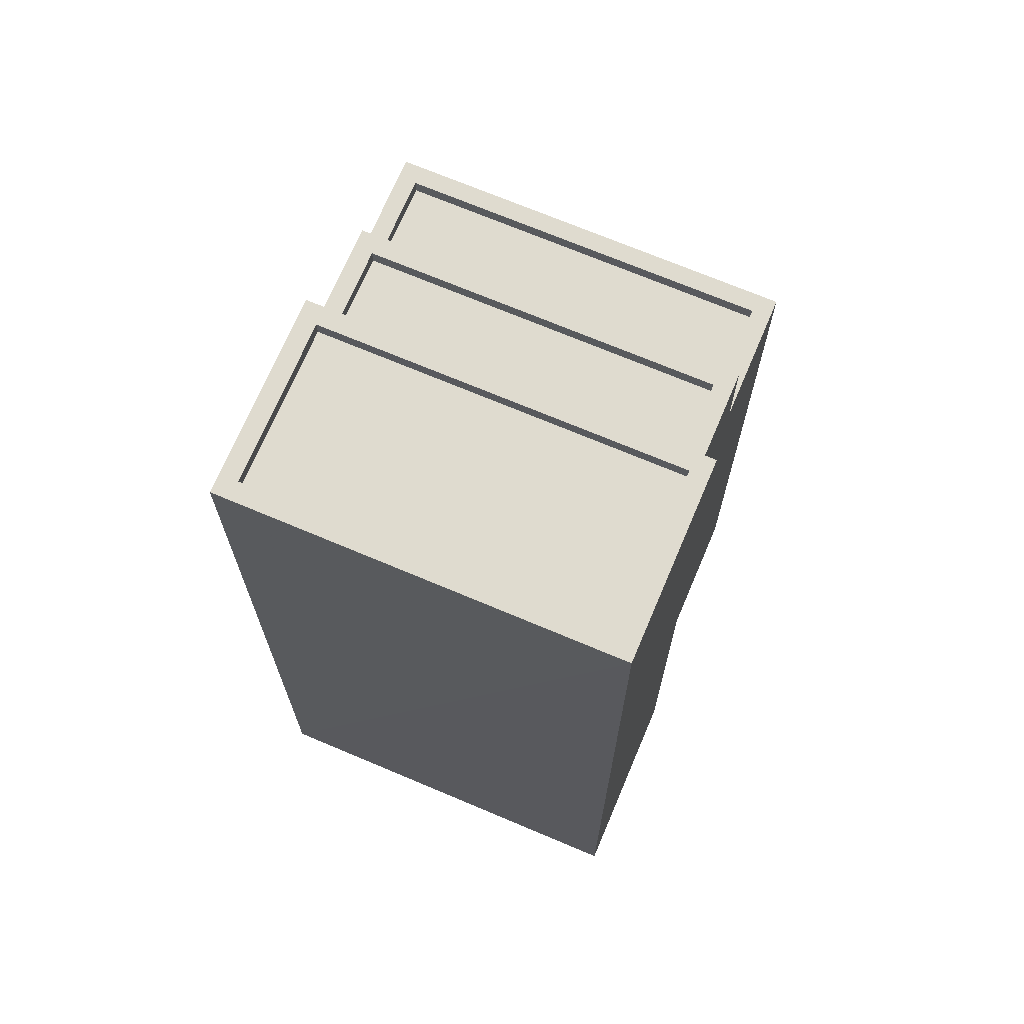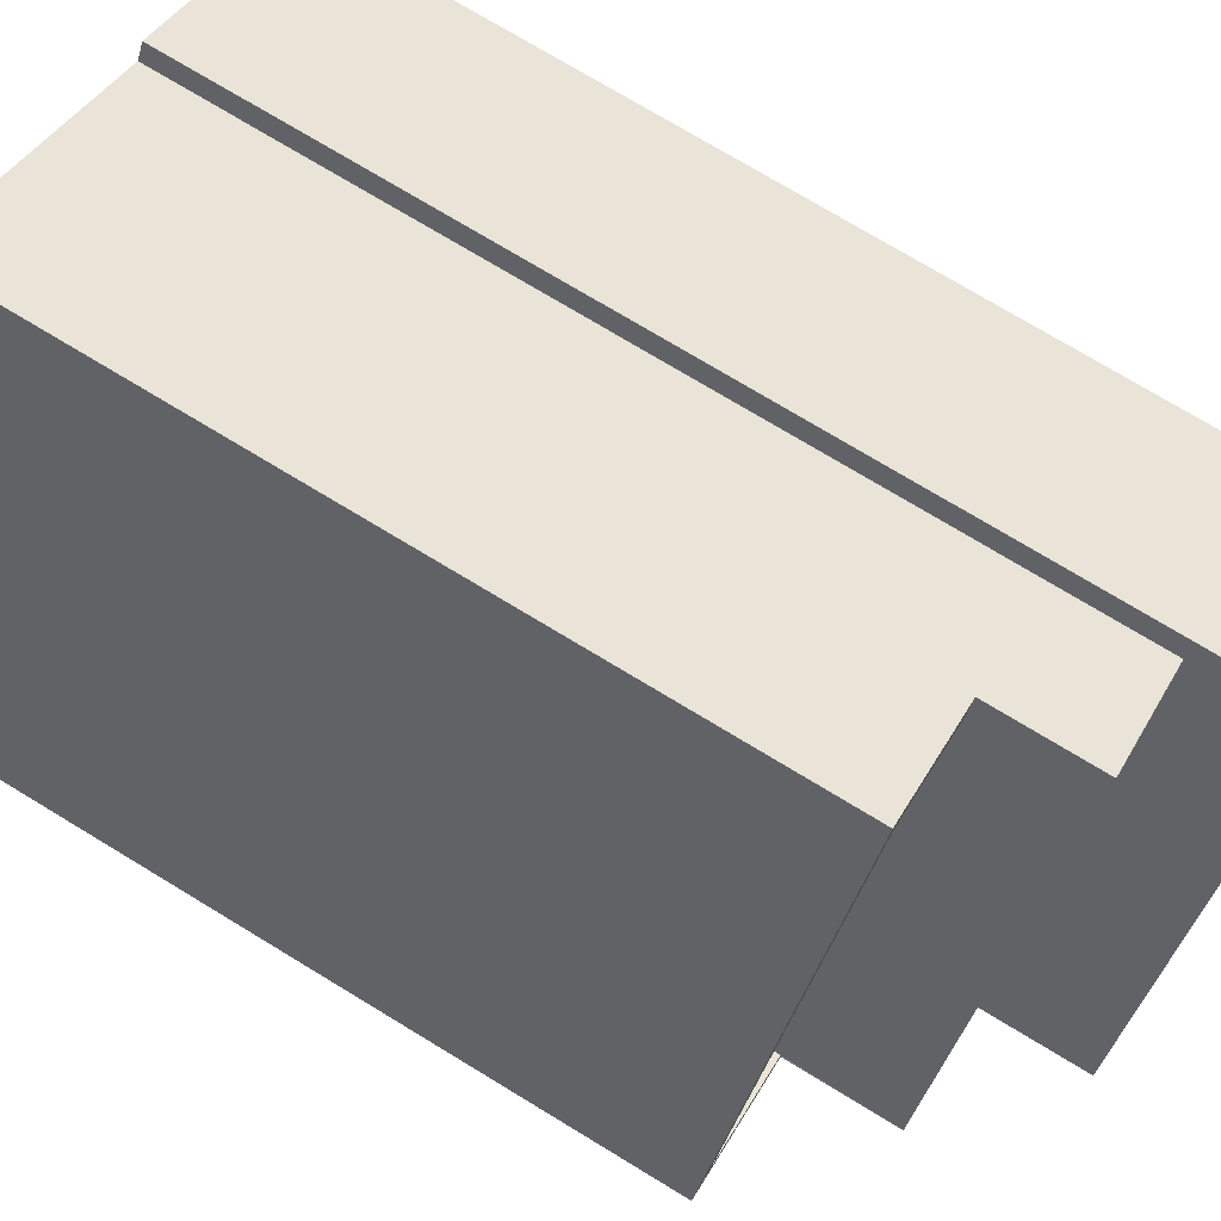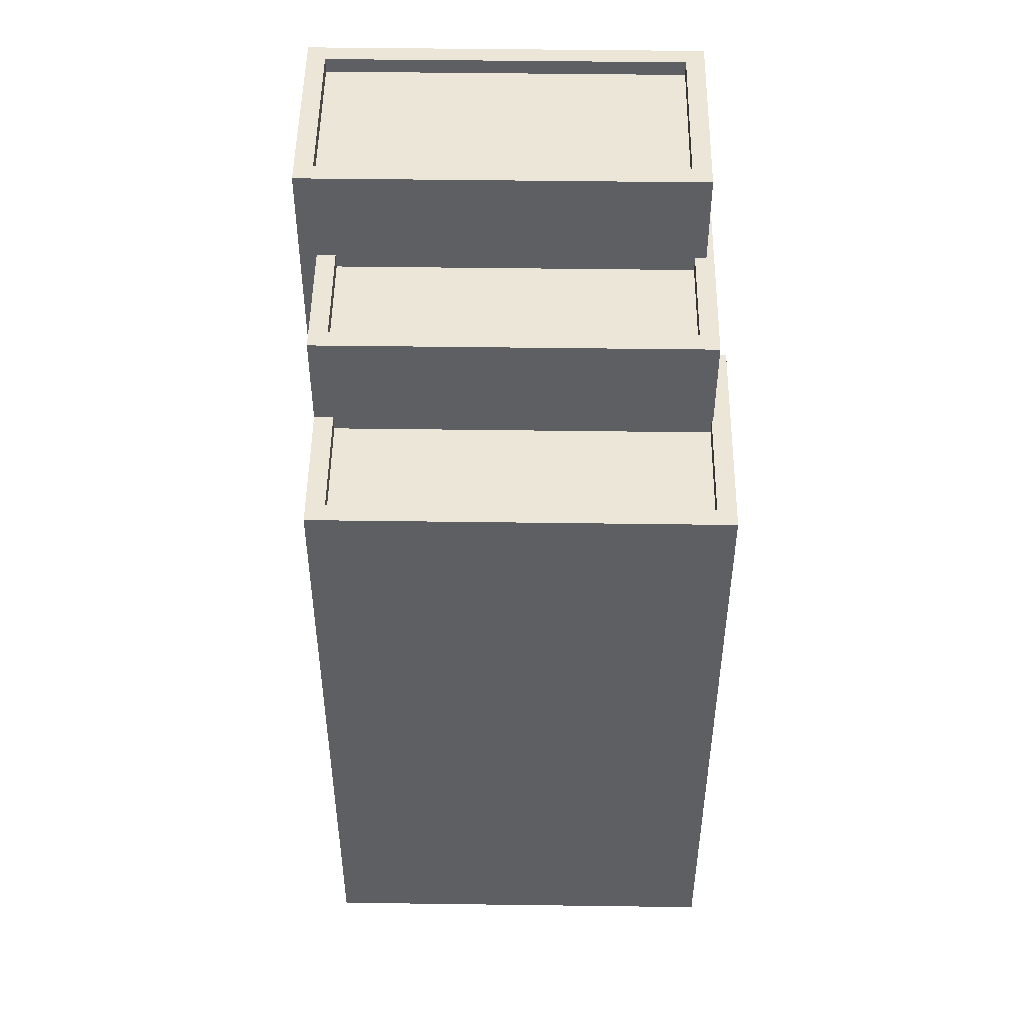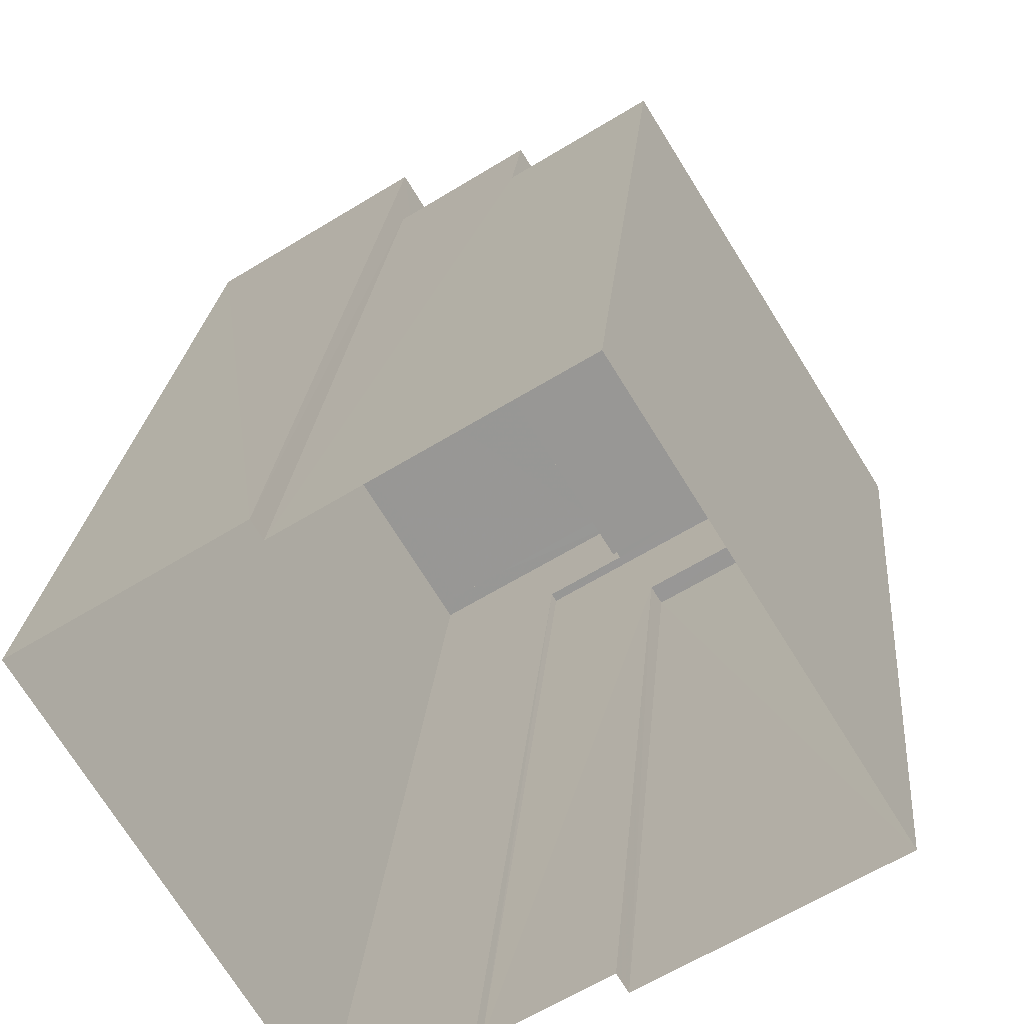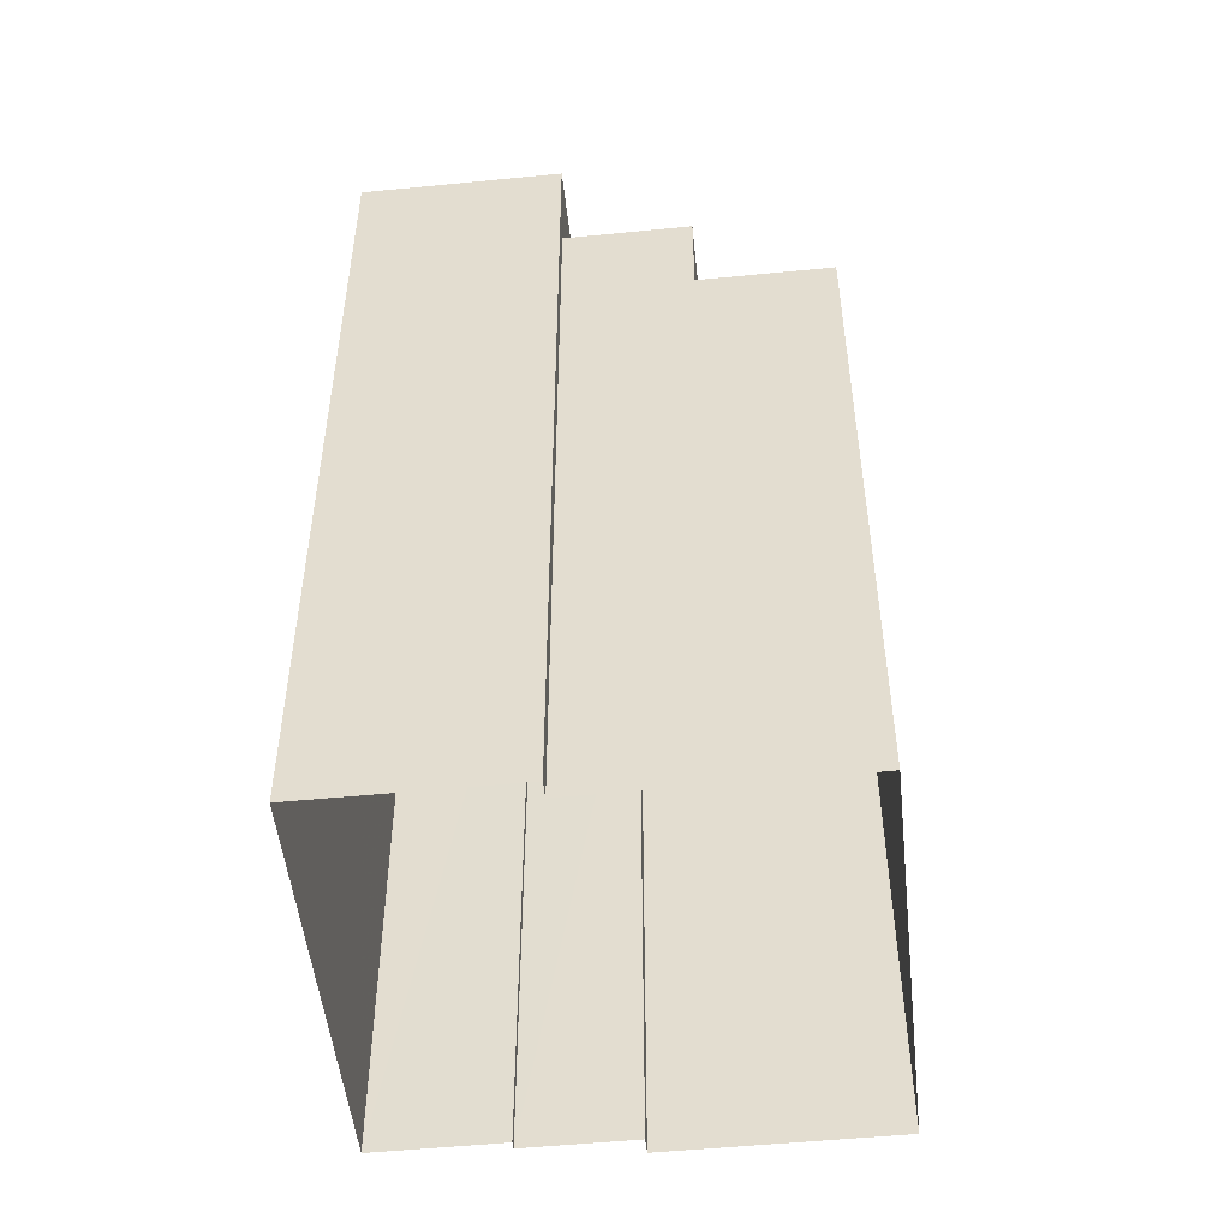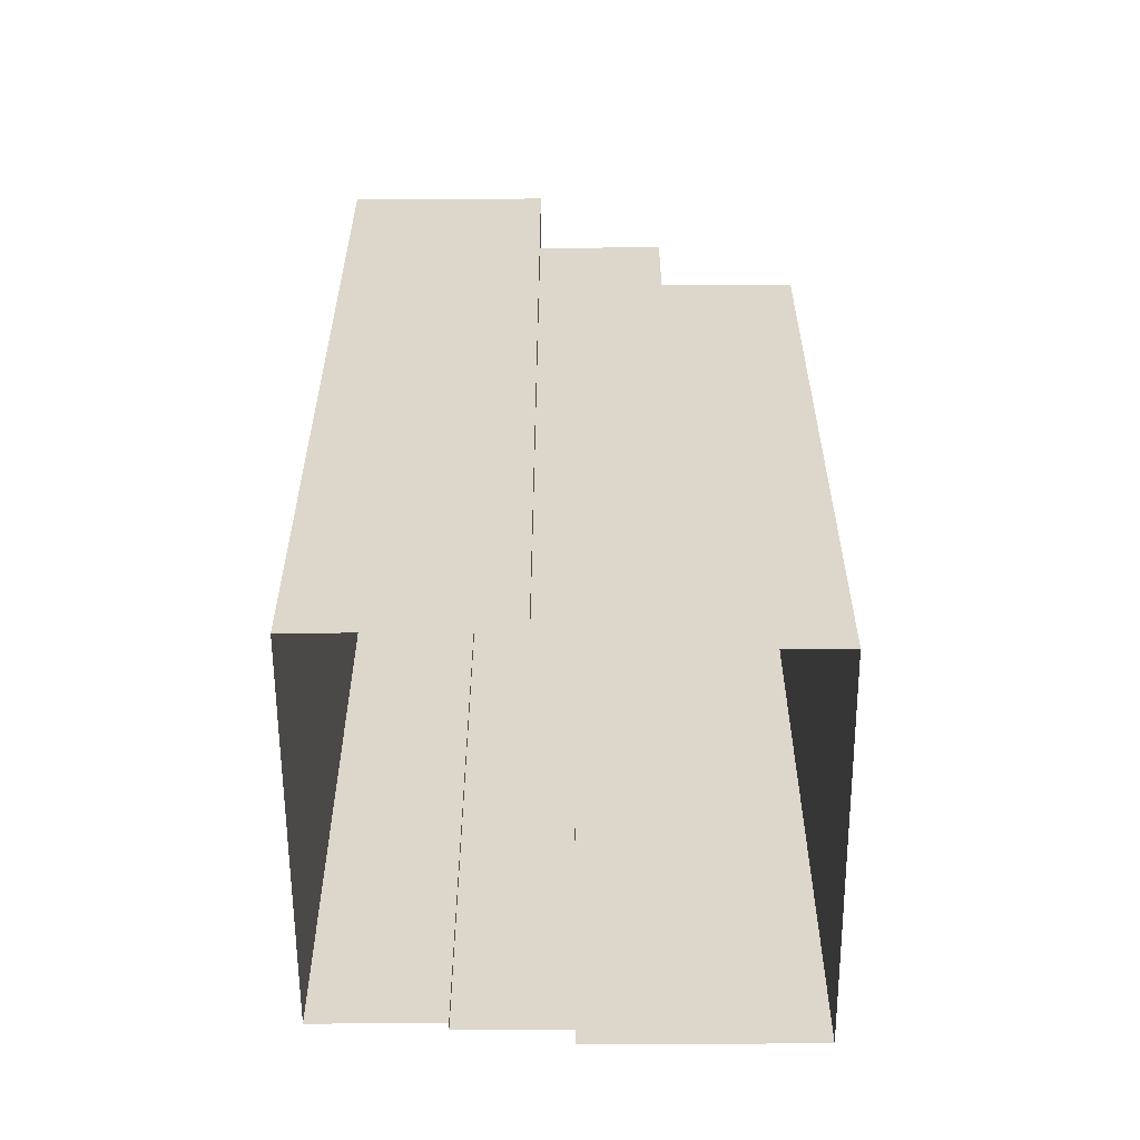
<metadata>
{"format":"obj","ext":"obj","renderer":"f3d","projection":"perspective","resolution":1024,"background":"white","views":[{"elev":70.4,"azim":81.1,"up":"+Z"},{"elev":75.0,"azim":-58.8,"up":"+Y"},{"elev":49.2,"azim":-121.0,"up":"+Z"},{"elev":21.1,"azim":-175.4,"up":"+Y"},{"elev":-51.0,"azim":154.3,"up":"+Z"},{"elev":-59.2,"azim":148.5,"up":"+Z"}]}
</metadata>
<code>
v -6996 -3.745e+04 13.42
v -6997 -3.744e+04 13.42
v -6997 -3.744e+04 13.17
v -6996 -3.745e+04 13.17
v -6999 -3.745e+04 13.42
v -7001 -3.745e+04 13.17
v -7001 -3.745e+04 13.42
v -6999 -3.745e+04 13.17
v -6998 -3.745e+04 13.42
v -6998 -3.745e+04 13.42
v -6998 -3.745e+04 2.33
v -6998 -3.745e+04 2.33
v -7001 -3.745e+04 2.331
v -7001 -3.745e+04 13.42
v -6998 -3.744e+04 13.42
v -6998 -3.744e+04 2.331
v -6996 -3.745e+04 15
v -6994 -3.745e+04 15
v -6996 -3.745e+04 13.42
v -6994 -3.745e+04 2.329
v -6999 -3.745e+04 15
v -6996 -3.745e+04 15
v -6996 -3.745e+04 2.329
v -6999 -3.745e+04 13.42
v -6996 -3.745e+04 15
v -6996 -3.745e+04 2.329
v -6994 -3.745e+04 15
v -6996 -3.745e+04 15
v -6996 -3.745e+04 14.75
v -6994 -3.745e+04 14.75
v -6997 -3.745e+04 15
v -6999 -3.745e+04 14.75
v -6999 -3.745e+04 15
v -6997 -3.745e+04 14.75
v -6997 -3.745e+04 16.54
v -6995 -3.745e+04 16.54
v -6995 -3.745e+04 2.329
v -6997 -3.745e+04 15
v -6991 -3.745e+04 16.54
v -6991 -3.745e+04 2.328
v -6994 -3.745e+04 2.329
v -6994 -3.745e+04 16.54
v -6992 -3.745e+04 16.54
v -6994 -3.745e+04 16.29
v -6992 -3.745e+04 16.29
v -6994 -3.745e+04 16.54
v -6995 -3.745e+04 16.29
v -6995 -3.745e+04 16.54
v -6997 -3.745e+04 16.29
v -6997 -3.745e+04 16.54
f 41 40 20
f 40 37 26
f 16 20 12
f 16 12 13
f 13 12 11
f 12 26 23
f 20 40 26
f 20 26 12
f 1 2 3
f 4 1 3
f 5 6 7
f 5 8 6
f 2 6 3
f 2 7 6
f 9 10 11
f 12 9 11
f 10 13 11
f 10 14 13
f 13 15 16
f 13 14 15
f 17 18 19
f 15 19 16
f 16 19 20
f 19 18 20
f 21 9 22
f 22 9 23
f 21 24 9
f 23 9 12
f 25 22 23
f 26 25 23
f 4 8 1
f 19 1 17
f 17 1 21
f 21 5 24
f 1 8 5
f 21 1 5
f 27 28 29
f 30 27 29
f 31 32 33
f 31 34 32
f 28 32 29
f 28 33 32
f 35 25 36
f 36 25 37
f 35 38 25
f 37 25 26
f 39 36 37
f 40 39 37
f 41 20 18
f 41 18 42
f 42 27 35
f 31 38 35
f 27 34 31
f 30 34 27
f 18 27 42
f 27 31 35
f 39 40 41
f 42 39 41
f 43 44 45
f 43 46 44
f 43 45 47
f 48 43 47
f 48 47 49
f 50 48 49
f 46 49 44
f 46 50 49
f 4 3 6
f 8 4 6
f 10 9 24
f 10 24 14
f 14 7 15
f 2 1 19
f 2 19 15
f 24 5 7
f 7 2 15
f 14 24 7
f 27 18 28
f 25 38 22
f 18 17 28
f 22 38 21
f 33 17 21
f 38 31 33
f 28 17 33
f 38 33 21
f 34 29 32
f 34 30 29
f 35 36 48
f 35 48 50
f 39 42 43
f 39 48 36
f 43 42 46
f 48 39 43
f 49 47 45
f 44 49 45
f 50 42 35
f 50 46 42

</code>
